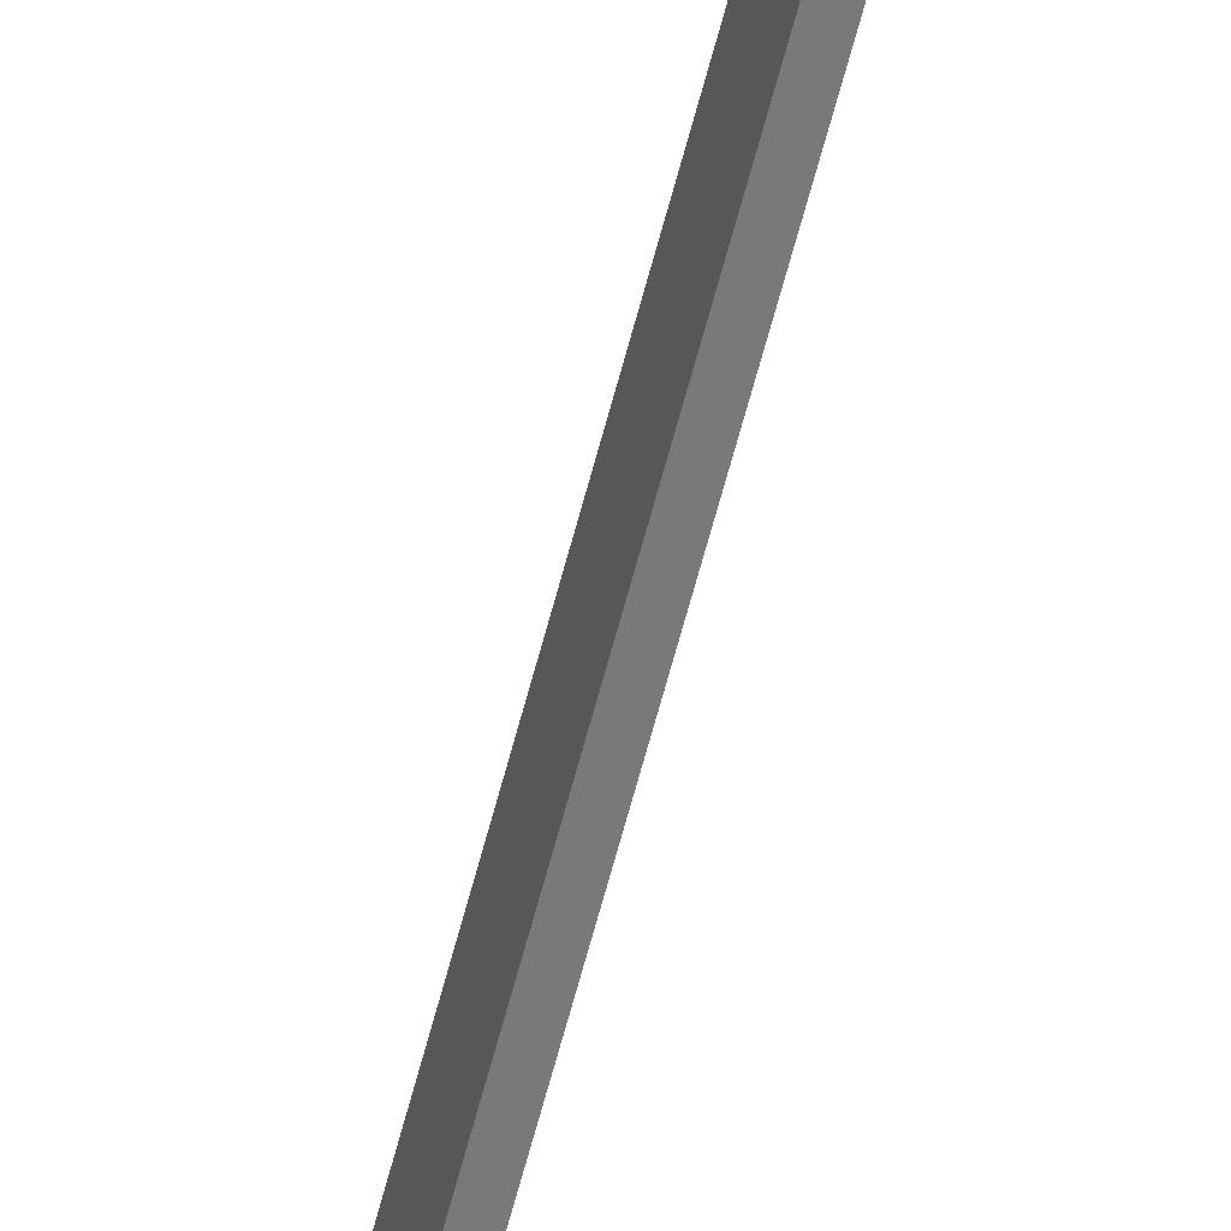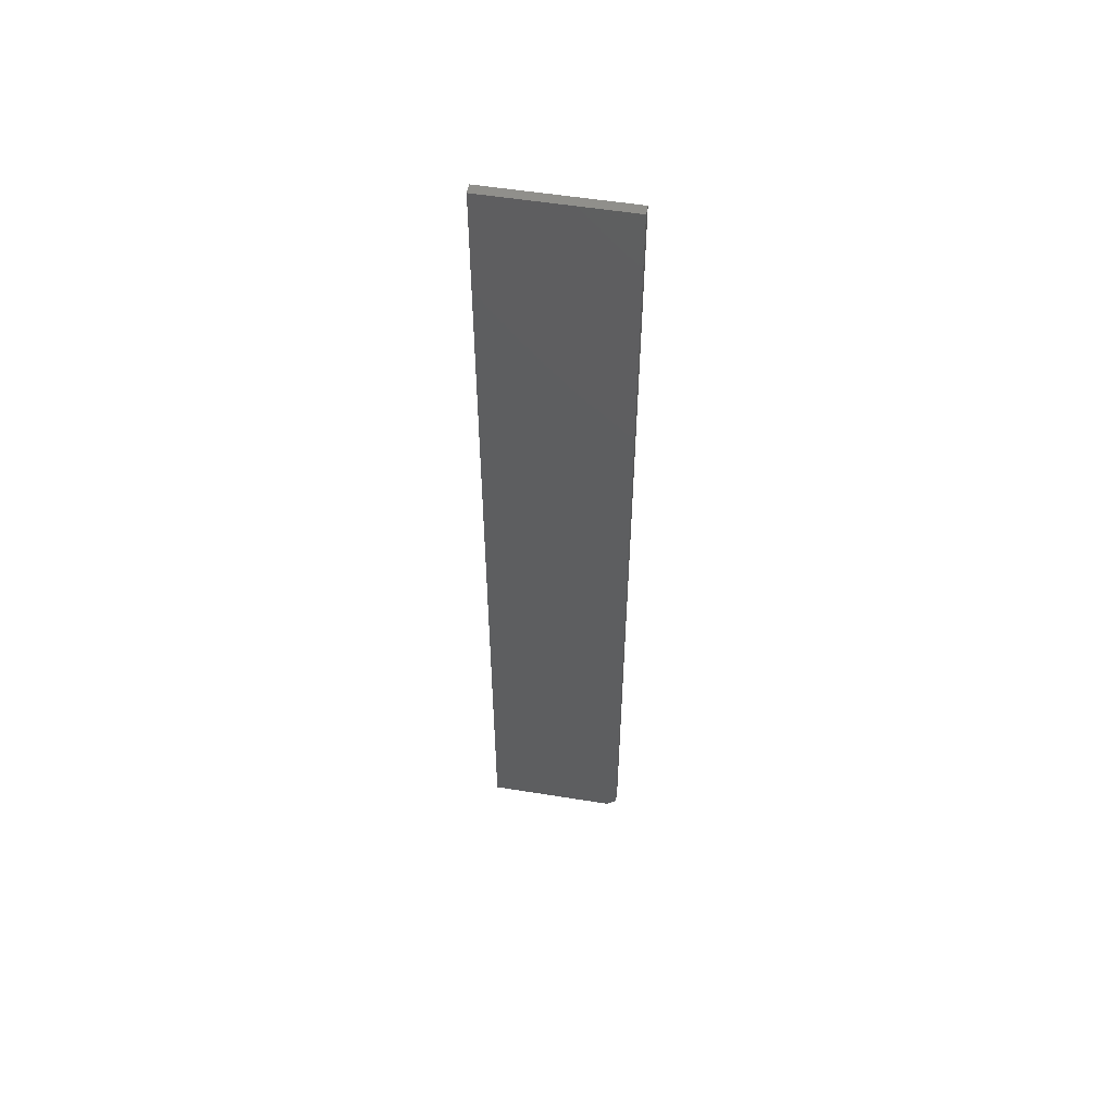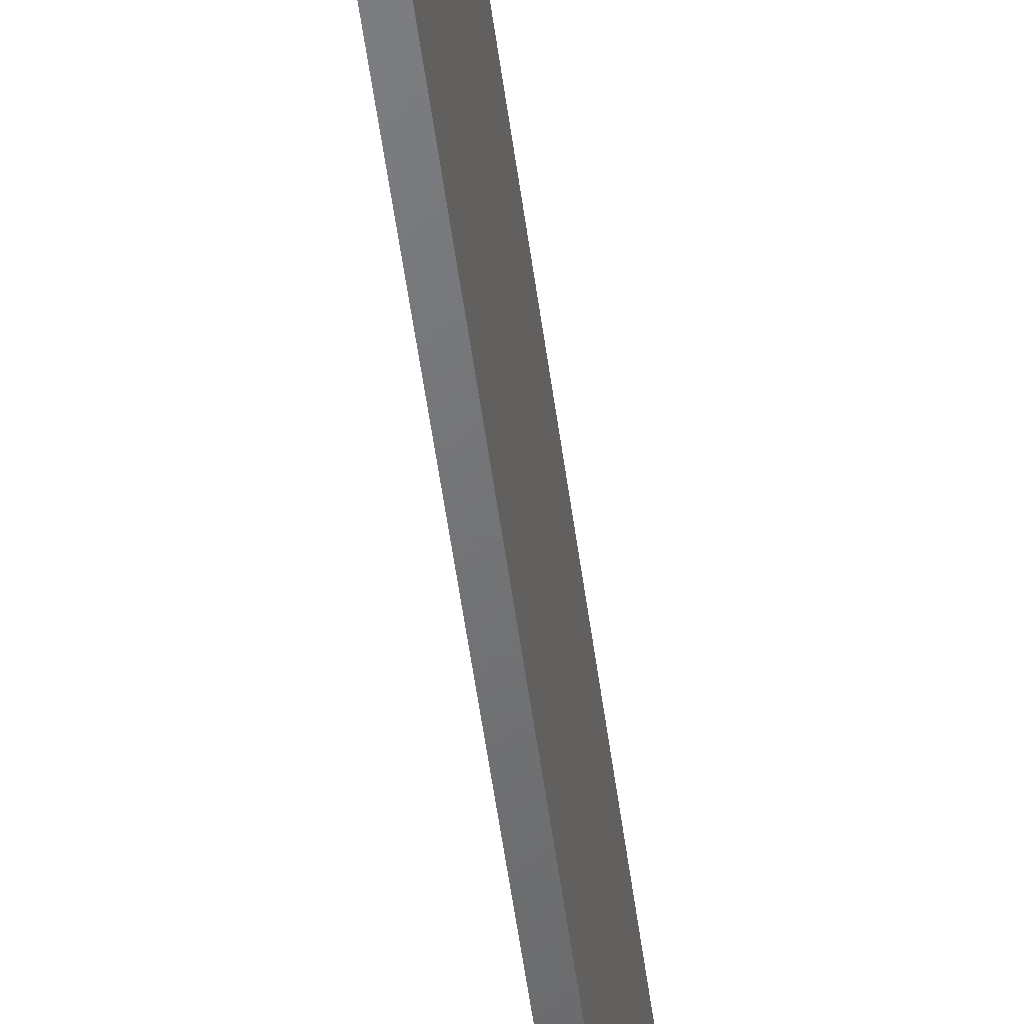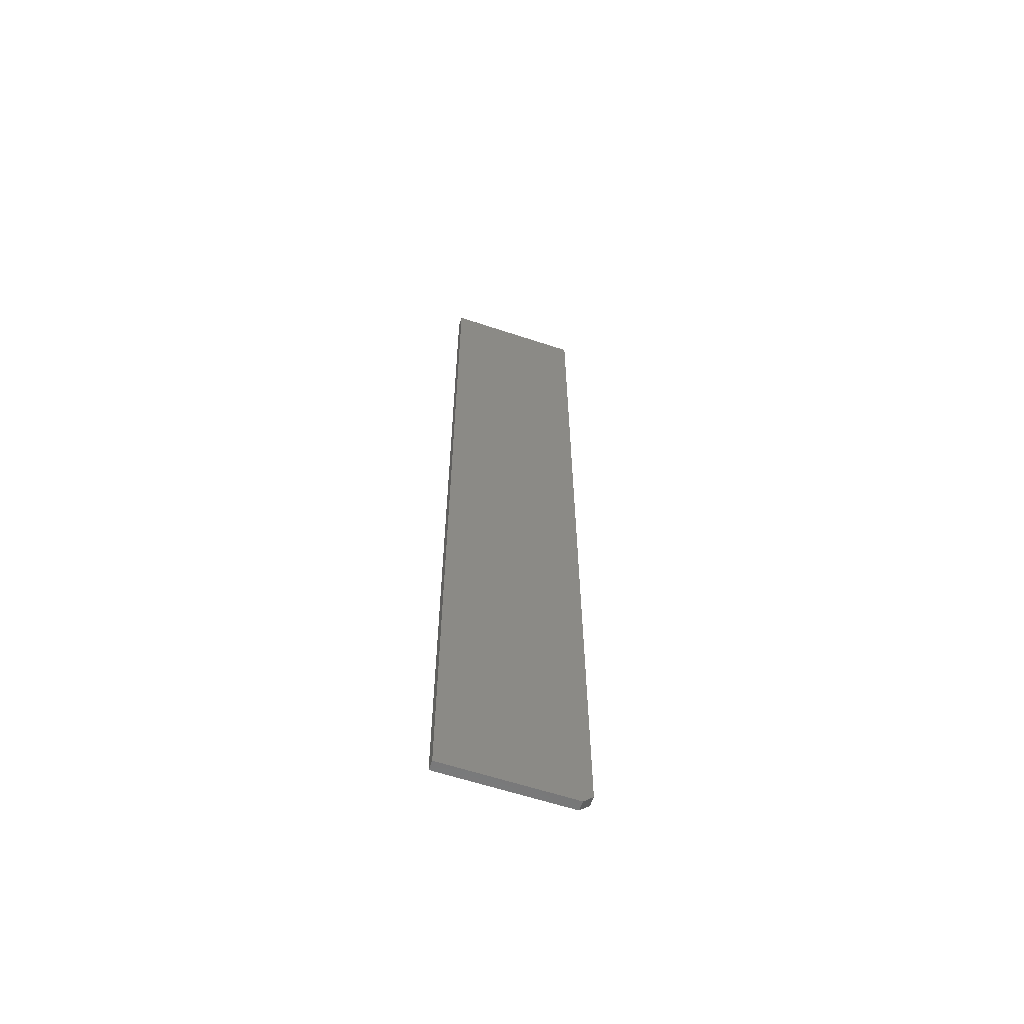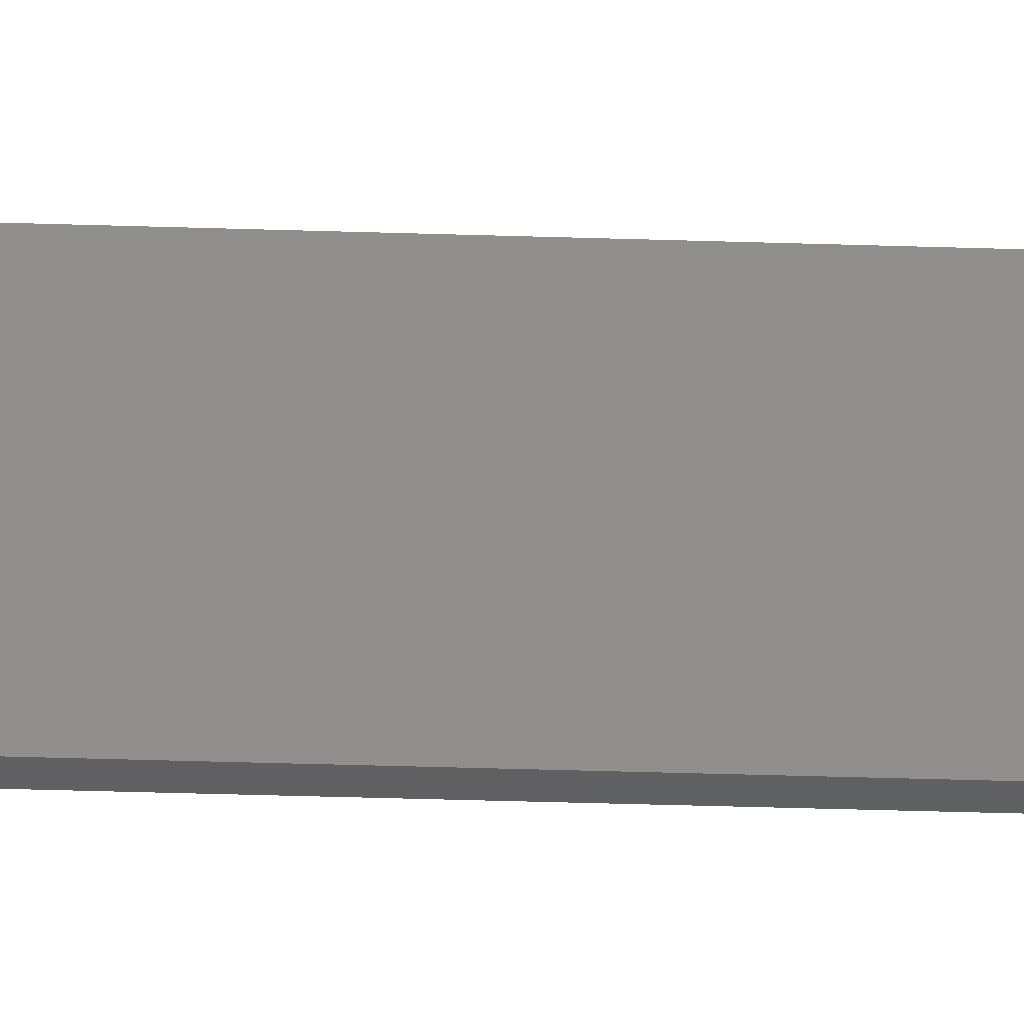
<metadata>
{"format":"stl","ext":"stl","renderer":"f3d","projection":"perspective","resolution":1024,"background":"white","views":[{"elev":-72.6,"azim":164.5,"up":"+Y"},{"elev":53.7,"azim":99.8,"up":"+Z"},{"elev":-49.5,"azim":7.2,"up":"+Y"},{"elev":-61.0,"azim":71.3,"up":"+Z"},{"elev":-40.9,"azim":87.8,"up":"+Y"}]}
</metadata>
<code>
# stl→obj: 10 verts, 16 faces
v 0.01562 0.1118 0.7342
v 0.01562 -0.1092 0.7342
v 0.01562 0.1118 -0.7186
v 0.01562 -0.1092 -0.7342
v 0.01562 0.09622 -0.7342
v -1.753e-18 0.09622 -0.7342
v -1.753e-18 -0.1092 -0.7342
v -3.488e-18 0.1118 -0.7186
v -1.648e-16 -0.1092 0.7342
v -1.648e-16 0.1118 0.7342
f 1 2 3
f 3 2 4
f 3 4 5
f 6 7 8
f 8 7 9
f 8 9 10
f 3 8 1
f 1 8 10
f 4 7 5
f 5 7 6
f 8 3 6
f 6 3 5
f 2 9 4
f 4 9 7
f 1 10 2
f 2 10 9

</code>
